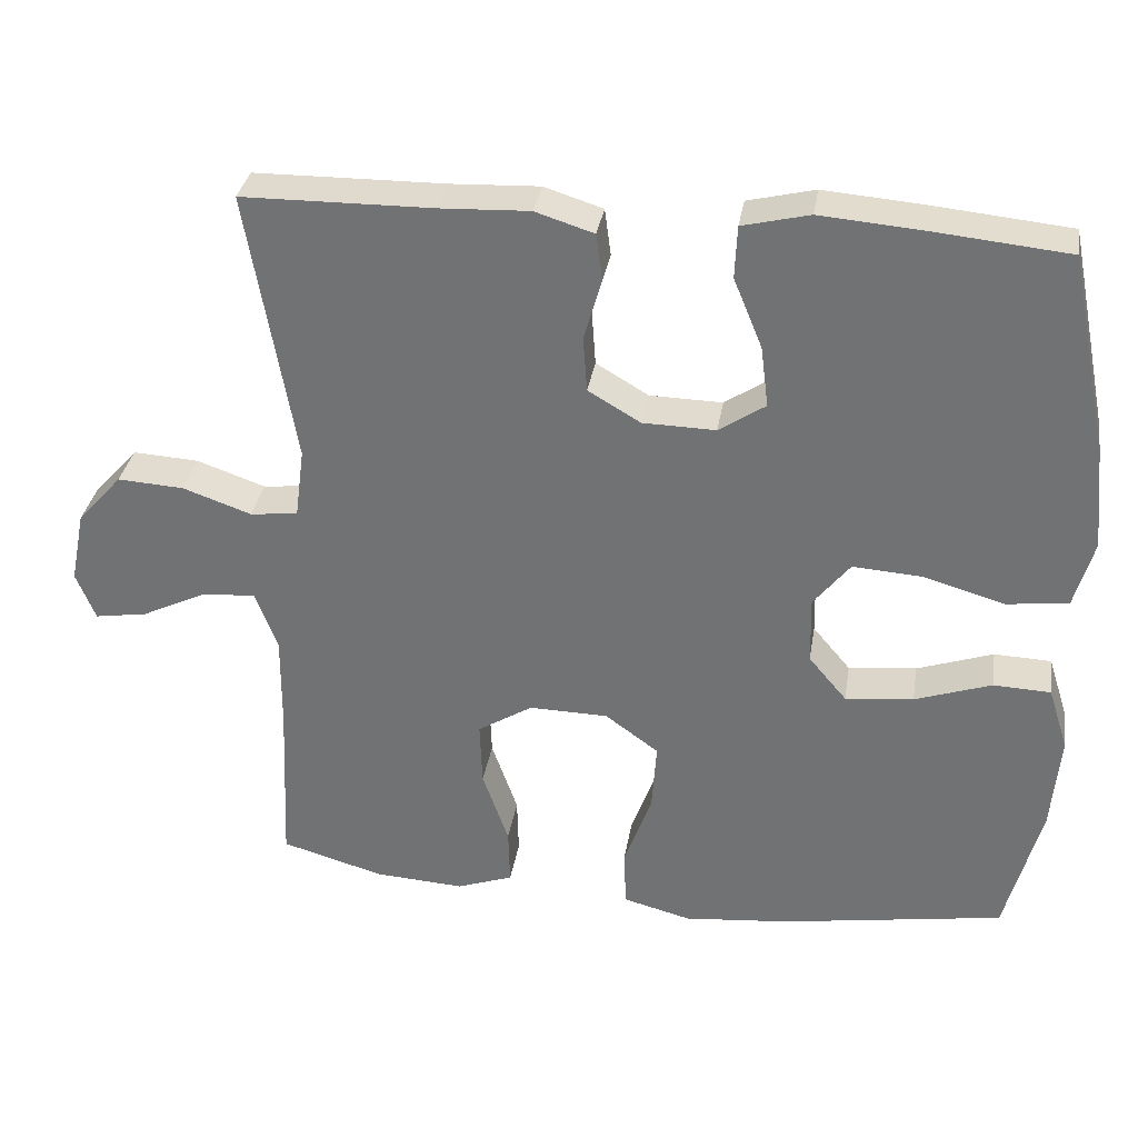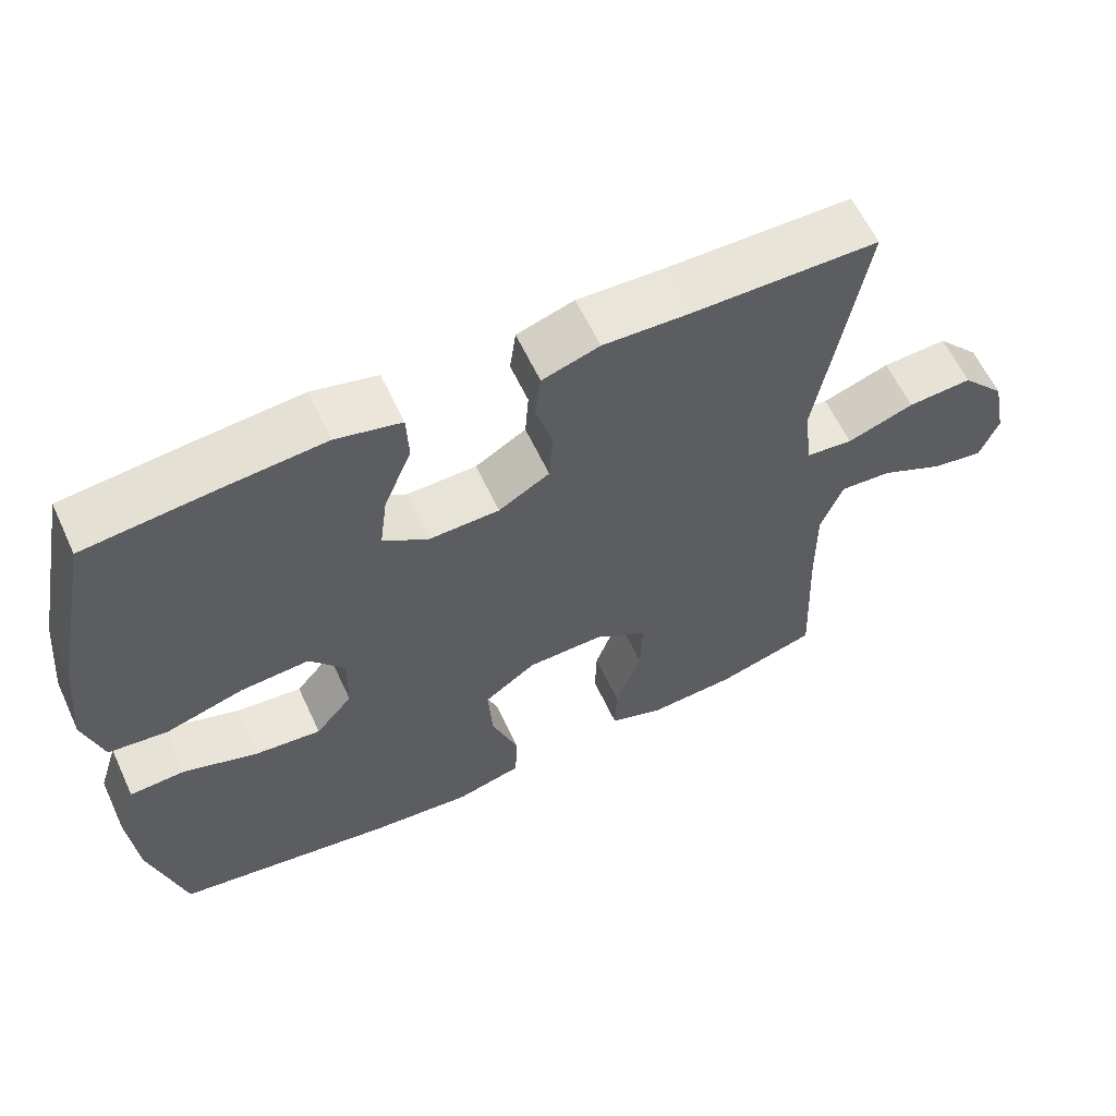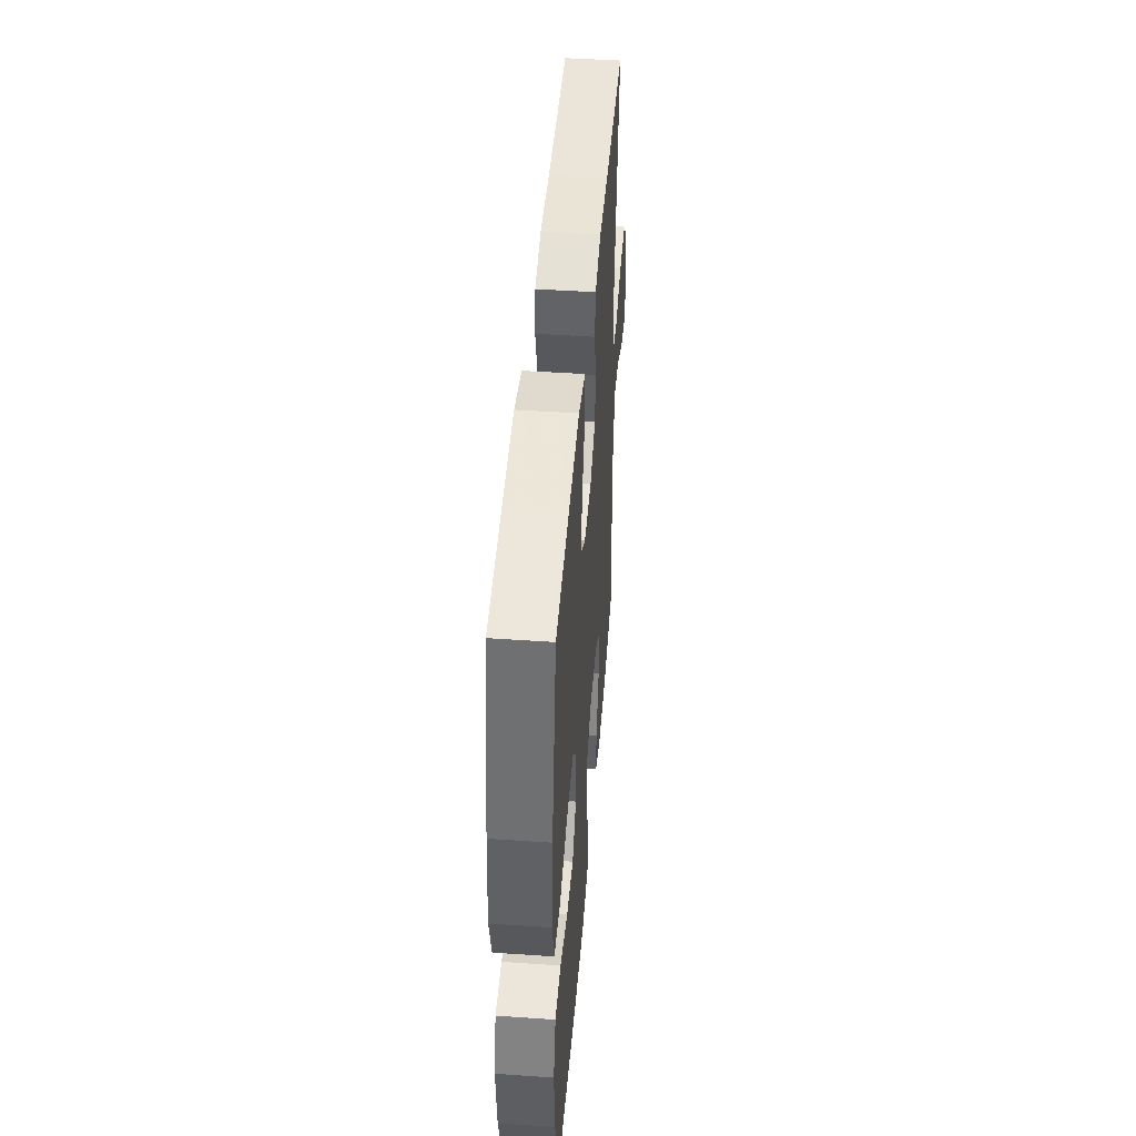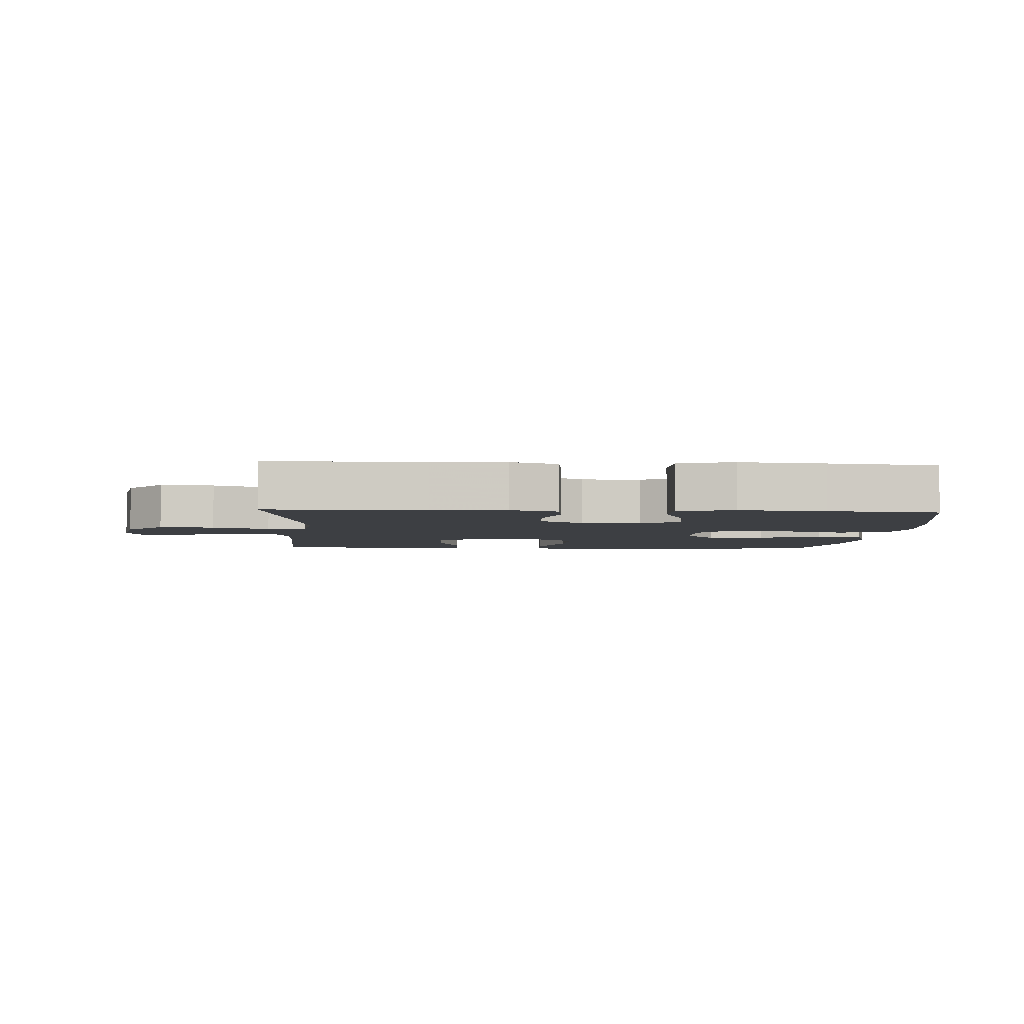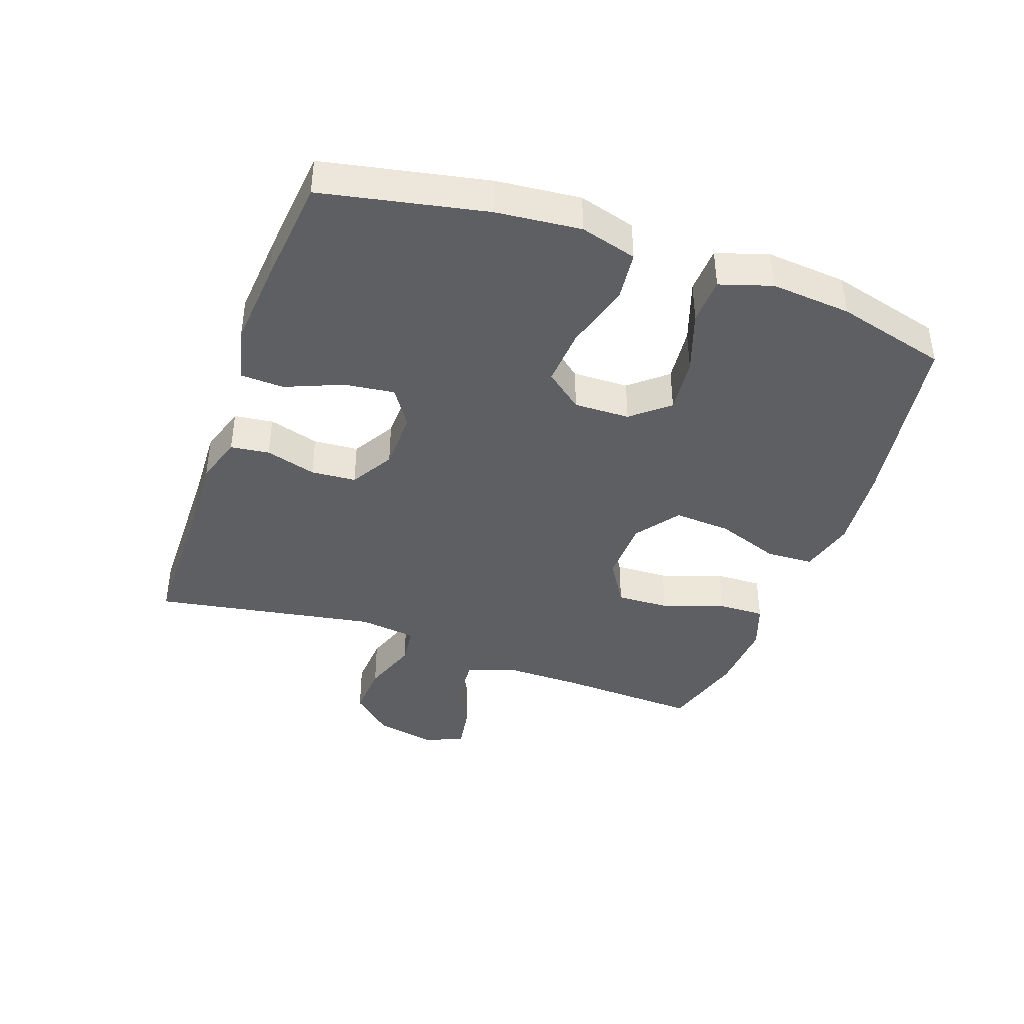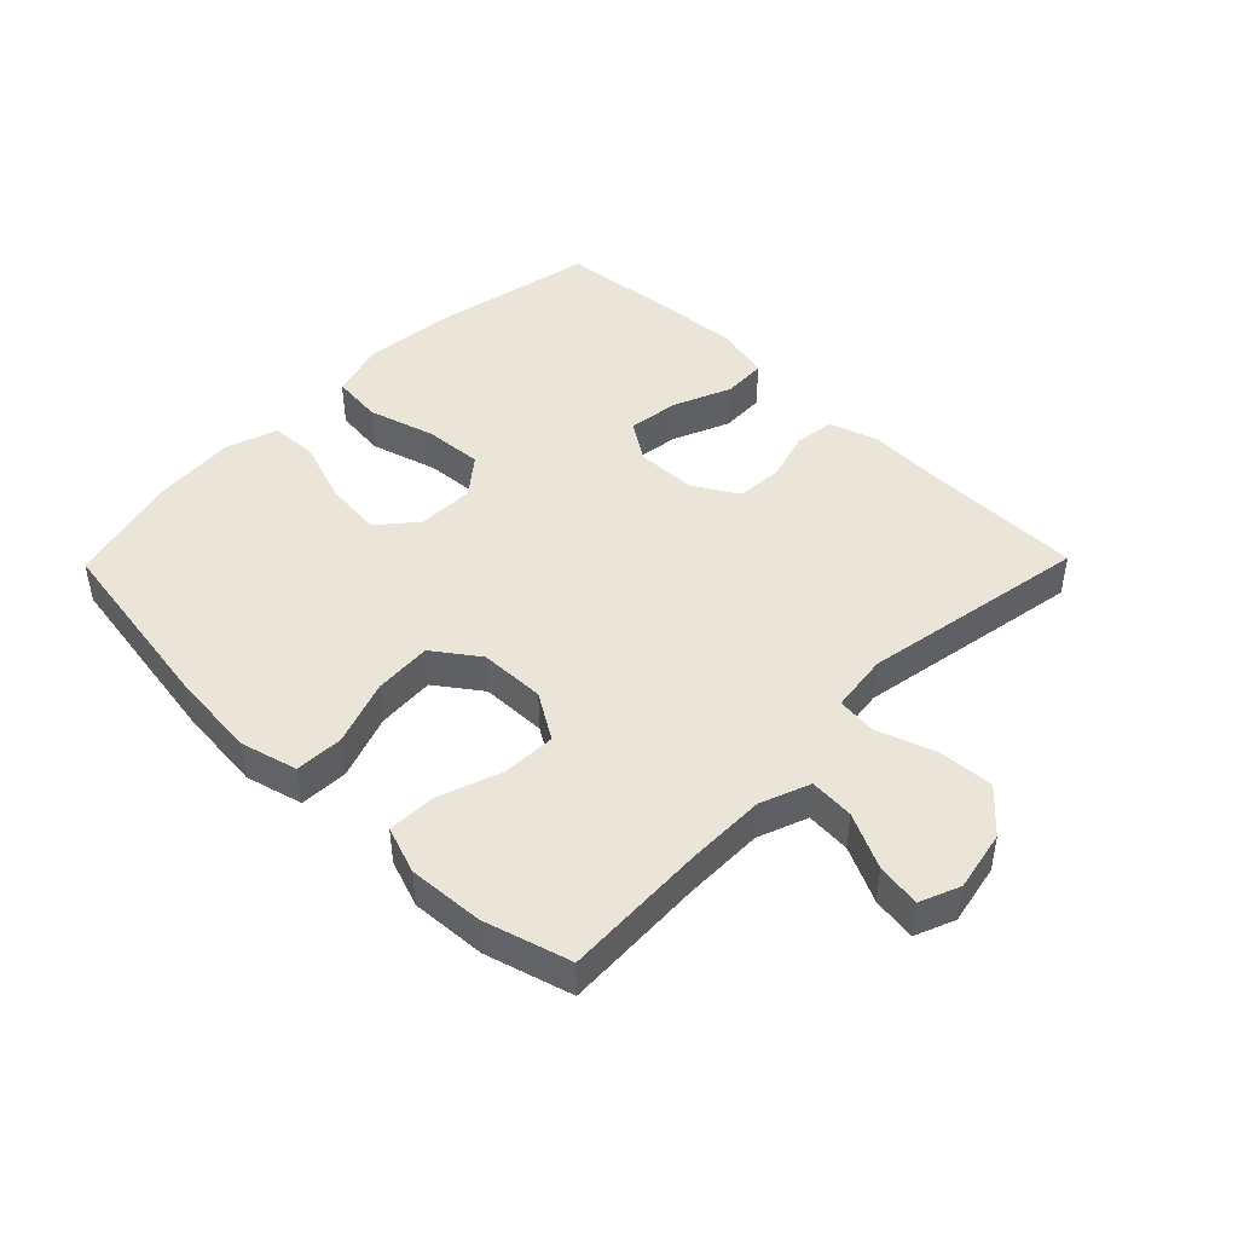
<metadata>
{"format":"obj","ext":"obj","renderer":"f3d","projection":"perspective","resolution":1024,"background":"white","views":[{"elev":33.2,"azim":9.1,"up":"+Z"},{"elev":60.7,"azim":155.1,"up":"+Z"},{"elev":46.0,"azim":94.5,"up":"+Z"},{"elev":-4.1,"azim":-3.6,"up":"+Y"},{"elev":-40.7,"azim":70.5,"up":"+Y"},{"elev":45.5,"azim":-135.6,"up":"+Y"}]}
</metadata>
<code>
v -0.5 0.07 0.5
v -0.253 0.07 0.503
v -0.138 0.07 0.508
v -0.062 0.07 0.484
v -0.054 0.07 0.423
v -0.077 0.07 0.343
v -0.072 0.07 0.272
v -0.004 0.07 0.232
v 0.09 0.07 0.23
v 0.15 0.07 0.27
v 0.14 0.07 0.349
v 0.103 0.07 0.439
v 0.106 0.07 0.507
v 0.193 0.07 0.528
v 0.328 0.07 0.517
v 0.5 0.07 0.5
v 0.552 0.07 0.243
v 0.565 0.07 0.11
v 0.54 0.07 0.021
v 0.461 0.07 0.012
v 0.357 0.07 0.042
v 0.266 0.07 0.048
v 0.219 0.07 -0.011
v 0.221 0.07 -0.099
v 0.27 0.07 -0.157
v 0.358 0.07 -0.148
v 0.457 0.07 -0.114
v 0.531 0.07 -0.117
v 0.557 0.07 -0.199
v 0.546 0.07 -0.325
v 0.5 0.07 -0.5
v 0.209 0.07 -0.547
v 0.074 0.07 -0.56
v -0.014 0.07 -0.537
v -0.017 0.07 -0.462
v 0.019 0.07 -0.362
v 0.025 0.07 -0.272
v -0.044 0.07 -0.222
v -0.146 0.07 -0.22
v -0.217 0.07 -0.264
v -0.214 0.07 -0.348
v -0.18 0.07 -0.445
v -0.178 0.07 -0.519
v -0.251 0.07 -0.545
v -0.367 0.07 -0.538
v -0.5 0.07 -0.5
v -0.49 0.07 -0.279
v -0.489 0.07 -0.156
v -0.518 0.07 -0.079
v -0.587 0.07 -0.084
v -0.672 0.07 -0.125
v -0.74 0.07 -0.136
v -0.765 0.07 -0.074
v -0.746 0.07 0.02
v -0.688 0.07 0.085
v -0.602 0.07 0.08
v -0.513 0.07 0.049
v -0.451 0.07 0.056
v -0.439 0.07 0.147
v -0.5 0 0.5
v -0.253 0 0.503
v -0.138 0 0.508
v -0.062 0 0.484
v -0.054 0 0.423
v -0.077 0 0.343
v -0.072 0 0.272
v -0.004 0 0.232
v 0.09 0 0.23
v 0.15 0 0.27
v 0.14 0 0.349
v 0.103 0 0.439
v 0.106 0 0.507
v 0.193 0 0.528
v 0.328 0 0.517
v 0.5 0 0.5
v 0.552 0 0.243
v 0.565 0 0.11
v 0.54 0 0.021
v 0.461 0 0.012
v 0.357 0 0.042
v 0.266 0 0.048
v 0.219 0 -0.011
v 0.221 0 -0.099
v 0.27 0 -0.157
v 0.358 0 -0.148
v 0.457 0 -0.114
v 0.531 0 -0.117
v 0.557 0 -0.199
v 0.546 0 -0.325
v 0.5 0 -0.5
v 0.209 0 -0.547
v 0.074 0 -0.56
v -0.014 0 -0.537
v -0.017 0 -0.462
v 0.019 0 -0.362
v 0.025 0 -0.272
v -0.044 0 -0.222
v -0.146 0 -0.22
v -0.217 0 -0.264
v -0.214 0 -0.348
v -0.18 0 -0.445
v -0.178 0 -0.519
v -0.251 0 -0.545
v -0.367 0 -0.538
v -0.5 0 -0.5
v -0.49 0 -0.279
v -0.489 0 -0.156
v -0.518 0 -0.079
v -0.587 0 -0.084
v -0.672 0 -0.125
v -0.74 0 -0.136
v -0.765 0 -0.074
v -0.746 0 0.02
v -0.688 0 0.085
v -0.602 0 0.08
v -0.513 0 0.049
v -0.451 0 0.056
v -0.439 0 0.147
f 54 55 56 57
f 54 57 58
f 53 54 58
f 50 51 52 53
f 49 50 53 58
f 48 49 58
f 47 48 58
f 46 47 58 59
f 44 45 46 59
f 41 42 43 44
f 40 41 44 59
f 33 34 35 36
f 33 36 37
f 32 33 37
f 31 32 37
f 30 31 37 38
f 26 27 28 29
f 25 26 29 30
f 18 19 20 21
f 18 21 22
f 17 18 22
f 16 17 22
f 15 16 22 23
f 11 12 13 14
f 10 11 14 15
f 3 4 5 6
f 2 3 6 7
f 1 2 7
f 39 40 59 1
f 25 30 38
f 24 25 38 39
f 23 24 39 1
f 10 15 23
f 9 10 23
f 8 9 23
f 1 7 8 23
f 116 115 114 113
f 117 116 113
f 117 113 112
f 112 111 110 109
f 117 112 109 108
f 117 108 107
f 117 107 106
f 118 117 106 105
f 118 105 104 103
f 103 102 101 100
f 118 103 100 99
f 95 94 93 92
f 96 95 92
f 96 92 91
f 96 91 90
f 97 96 90 89
f 88 87 86 85
f 89 88 85 84
f 80 79 78 77
f 81 80 77
f 81 77 76
f 81 76 75
f 82 81 75 74
f 73 72 71 70
f 74 73 70 69
f 65 64 63 62
f 66 65 62 61
f 66 61 60
f 60 118 99 98
f 97 89 84
f 98 97 84 83
f 60 98 83 82
f 82 74 69
f 82 69 68
f 82 68 67
f 82 67 66 60
f 1 60 61 2
f 2 61 62 3
f 3 62 63 4
f 4 63 64 5
f 5 64 65 6
f 6 65 66 7
f 7 66 67 8
f 8 67 68 9
f 9 68 69 10
f 10 69 70 11
f 11 70 71 12
f 12 71 72 13
f 13 72 73 14
f 14 73 74 15
f 15 74 75 16
f 16 75 76 17
f 17 76 77 18
f 18 77 78 19
f 19 78 79 20
f 20 79 80 21
f 21 80 81 22
f 22 81 82 23
f 23 82 83 24
f 24 83 84 25
f 25 84 85 26
f 26 85 86 27
f 27 86 87 28
f 28 87 88 29
f 29 88 89 30
f 30 89 90 31
f 31 90 91 32
f 32 91 92 33
f 33 92 93 34
f 34 93 94 35
f 35 94 95 36
f 36 95 96 37
f 37 96 97 38
f 38 97 98 39
f 39 98 99 40
f 40 99 100 41
f 41 100 101 42
f 42 101 102 43
f 43 102 103 44
f 44 103 104 45
f 45 104 105 46
f 46 105 106 47
f 47 106 107 48
f 48 107 108 49
f 49 108 109 50
f 50 109 110 51
f 51 110 111 52
f 52 111 112 53
f 53 112 113 54
f 54 113 114 55
f 55 114 115 56
f 56 115 116 57
f 57 116 117 58
f 58 117 118 59
f 59 118 60 1

</code>
